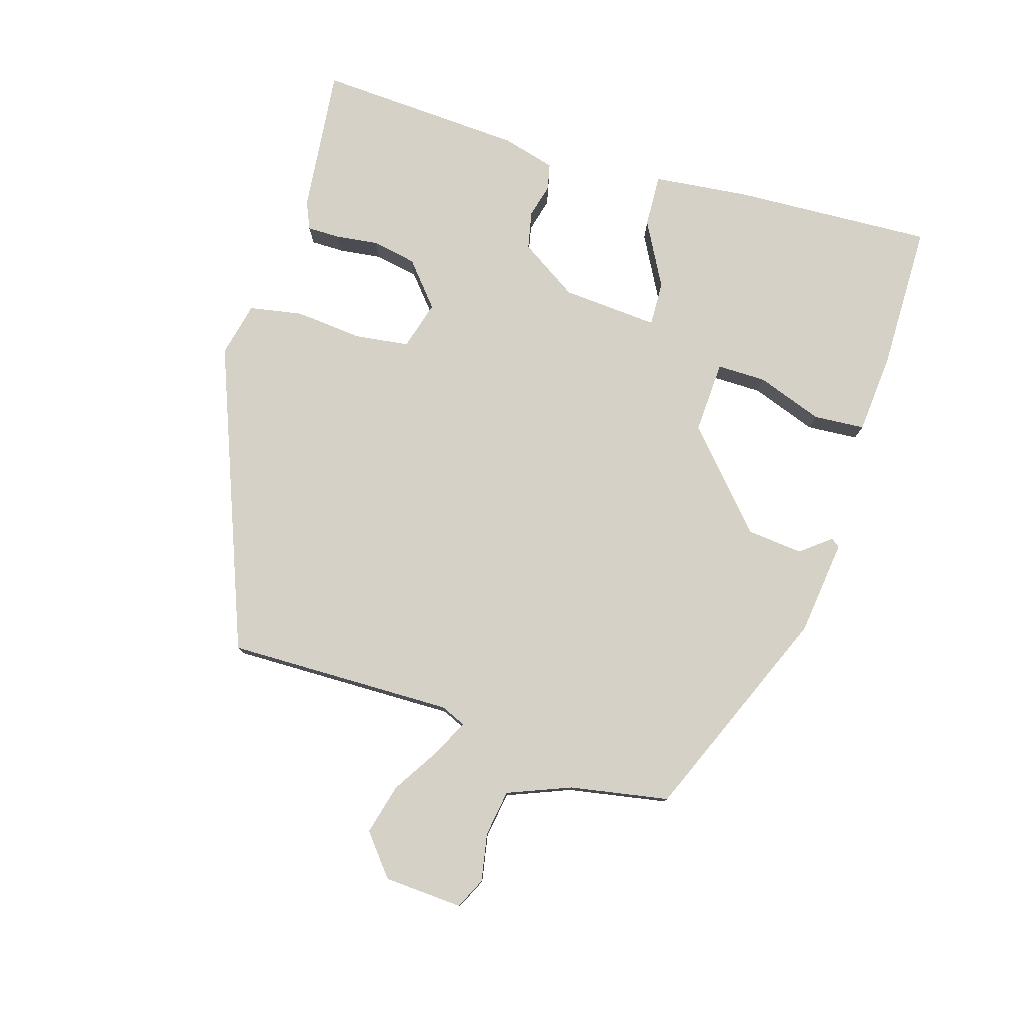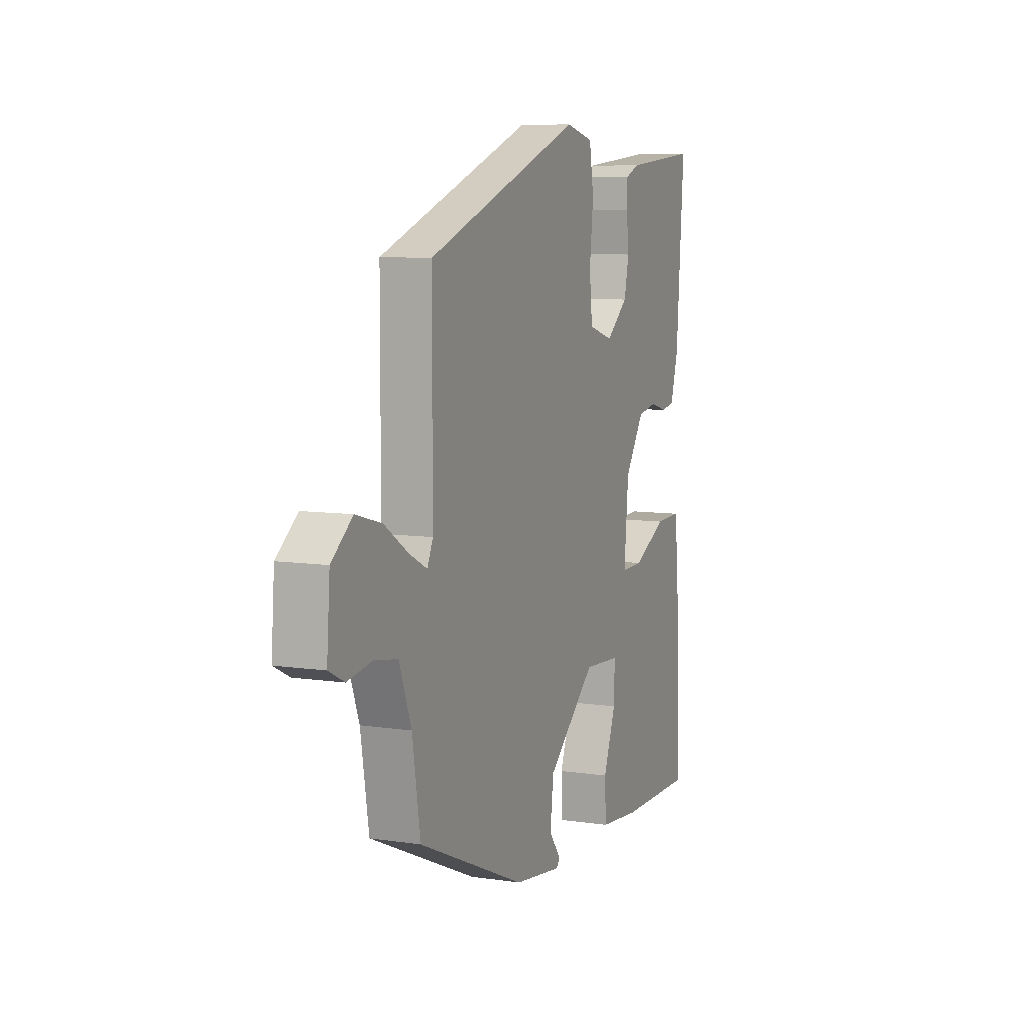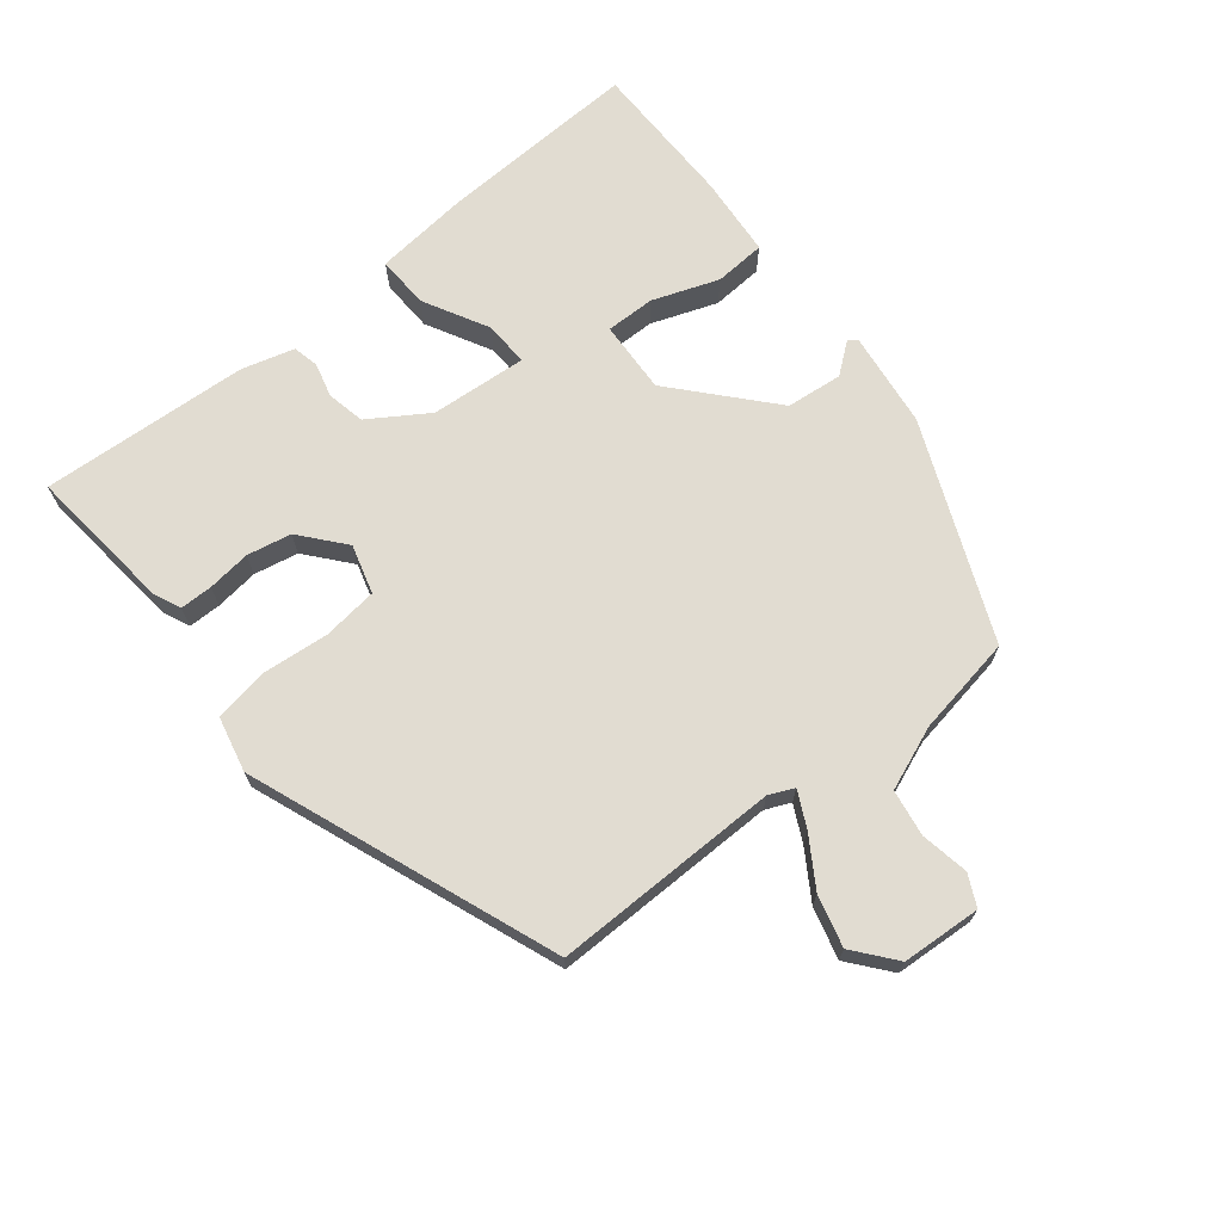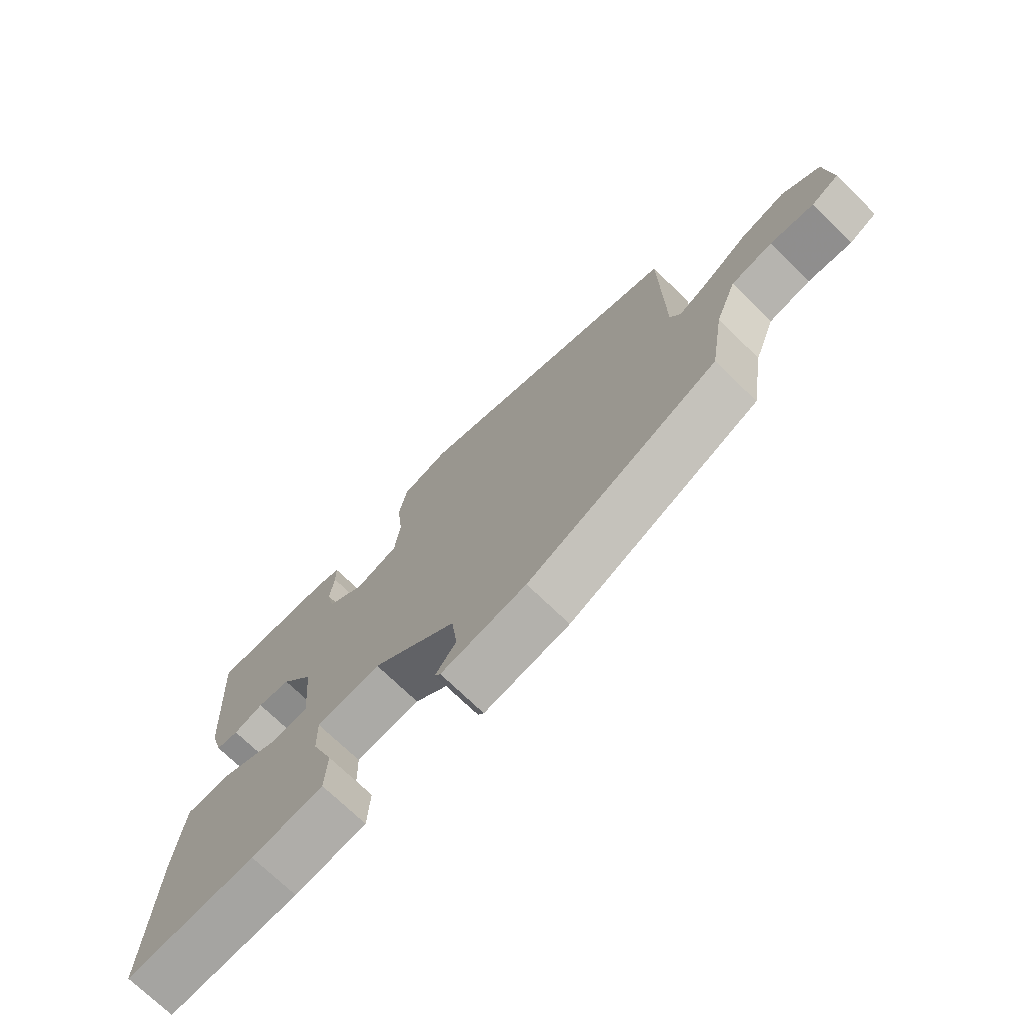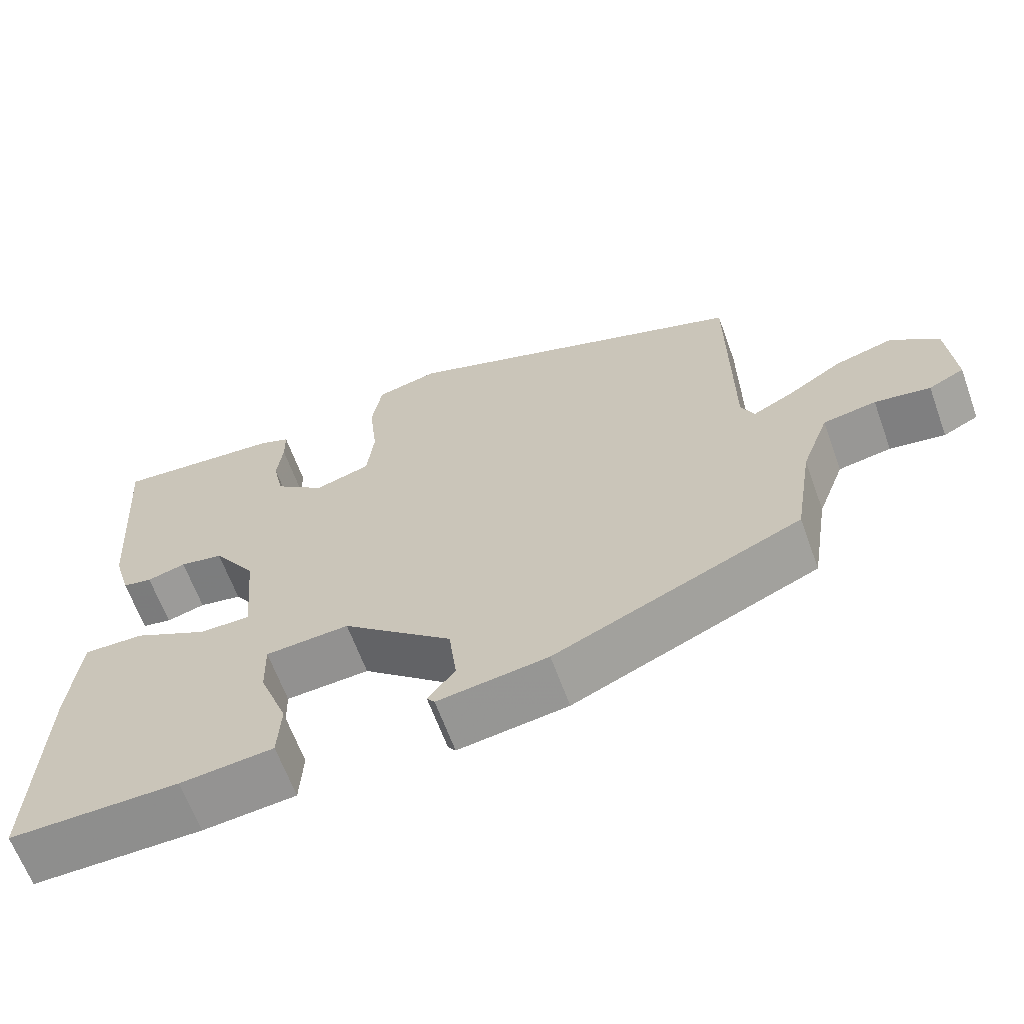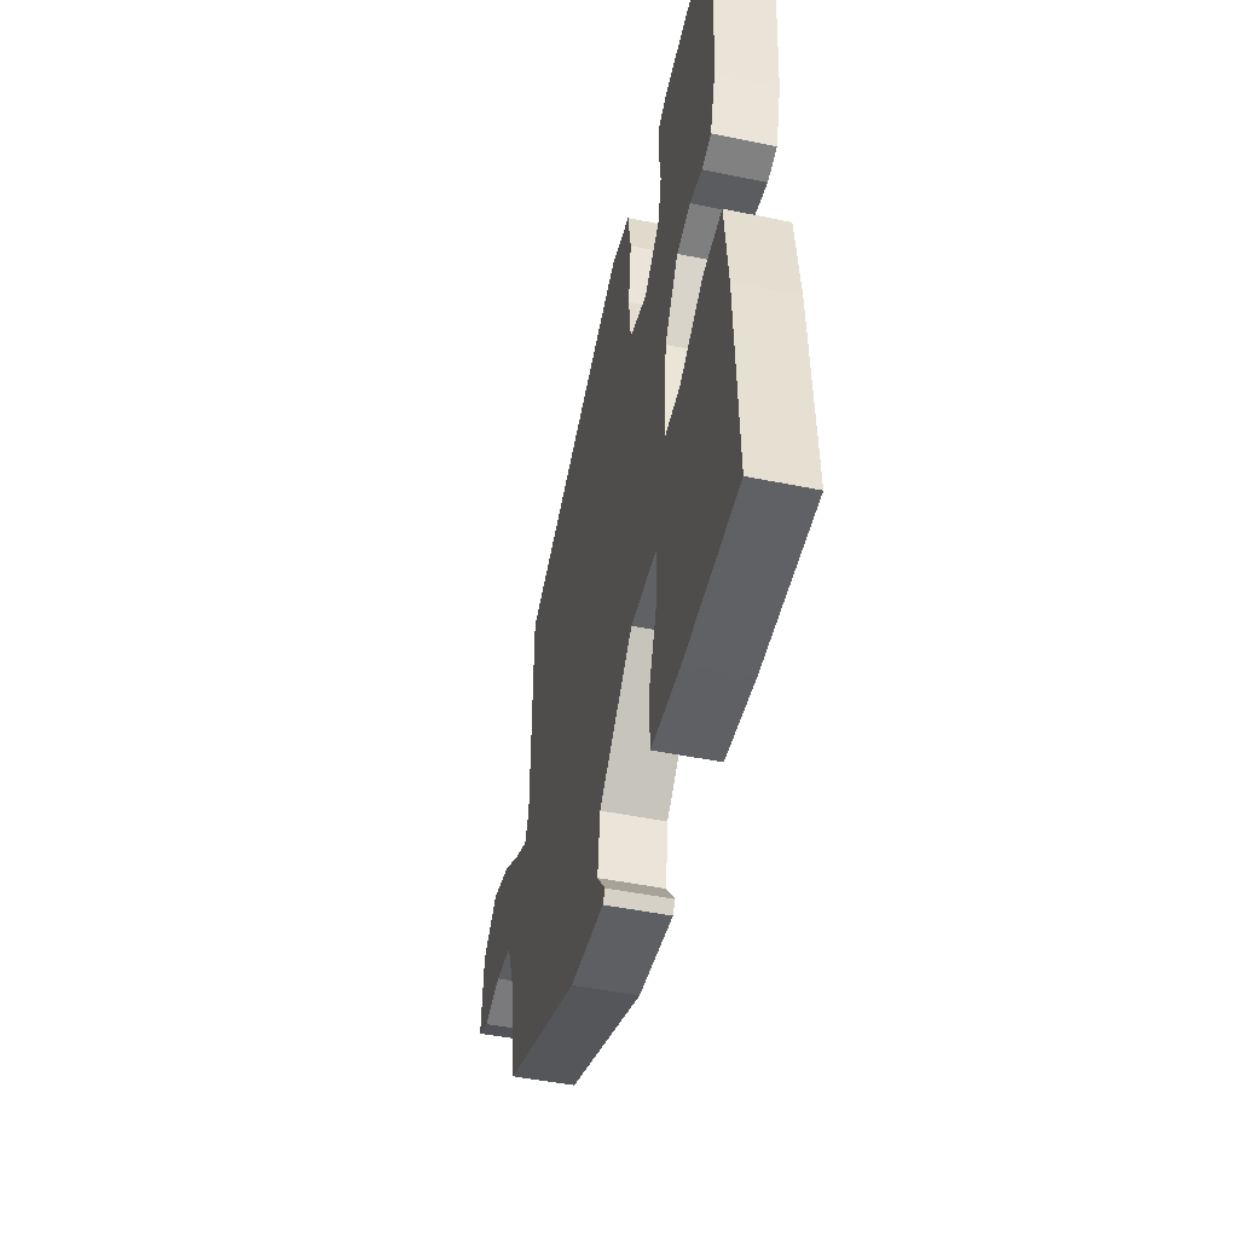
<metadata>
{"format":"obj","ext":"obj","renderer":"f3d","projection":"perspective","resolution":1024,"background":"white","views":[{"elev":78.7,"azim":106.0,"up":"+Y"},{"elev":8.1,"azim":112.4,"up":"+Z"},{"elev":69.2,"azim":50.5,"up":"+Y"},{"elev":-72.9,"azim":45.9,"up":"+Z"},{"elev":-64.5,"azim":20.0,"up":"+Z"},{"elev":-48.8,"azim":-102.8,"up":"+Z"}]}
</metadata>
<code>
v 0.493 0.07 -0.363
v 0.173 0.07 -0.503
v 0.03 0.07 -0.523
v 0.02 0.07 -0.51
v 0.055 0.07 -0.464
v 0.045 0.07 -0.38
v -0.098 0.07 -0.256
v -0.207 0.07 -0.263
v -0.205 0.07 -0.337
v -0.168 0.07 -0.435
v -0.172 0.07 -0.512
v -0.293 0.07 -0.524
v -0.514 0.07 -0.526
v -0.505 0.07 -0.225
v -0.492 0.07 -0.082
v -0.413 0.07 -0.084
v -0.315 0.07 -0.135
v -0.248 0.07 -0.136
v -0.261 0.07 0.008
v -0.318 0.07 0.094
v -0.375 0.07 0.105
v -0.426 0.07 0.091
v -0.465 0.07 0.099
v -0.488 0.07 0.178
v -0.511 0.07 0.489
v -0.29 0.07 0.469
v -0.249 0.07 0.452
v -0.248 0.07 0.403
v -0.255 0.07 0.338
v -0.241 0.07 0.272
v -0.175 0.07 0.218
v -0.102 0.07 0.24
v -0.093 0.07 0.322
v -0.104 0.07 0.423
v -0.091 0.07 0.503
v -0.009 0.07 0.523
v 0.451 0.07 0.354
v 0.452 0.07 0.014
v 0.469 0.07 -0.023
v 0.522 0.07 0.004
v 0.593 0.07 0.05
v 0.669 0.07 0.071
v 0.731 0.07 0.022
v 0.74 0.07 -0.096
v 0.694 0.07 -0.119
v 0.622 0.07 -0.107
v 0.553 0.07 -0.119
v 0.517 0.07 -0.214
v 0.493 0 -0.363
v 0.173 0 -0.503
v 0.03 0 -0.523
v 0.02 0 -0.51
v 0.055 0 -0.464
v 0.045 0 -0.38
v -0.098 0 -0.256
v -0.207 0 -0.263
v -0.205 0 -0.337
v -0.168 0 -0.435
v -0.172 0 -0.512
v -0.293 0 -0.524
v -0.514 0 -0.526
v -0.505 0 -0.225
v -0.492 0 -0.082
v -0.413 0 -0.084
v -0.315 0 -0.135
v -0.248 0 -0.136
v -0.261 0 0.008
v -0.318 0 0.094
v -0.375 0 0.105
v -0.426 0 0.091
v -0.465 0 0.099
v -0.488 0 0.178
v -0.511 0 0.489
v -0.29 0 0.469
v -0.249 0 0.452
v -0.248 0 0.403
v -0.255 0 0.338
v -0.241 0 0.272
v -0.175 0 0.218
v -0.102 0 0.24
v -0.093 0 0.322
v -0.104 0 0.423
v -0.091 0 0.503
v -0.009 0 0.523
v 0.451 0 0.354
v 0.452 0 0.014
v 0.469 0 -0.023
v 0.522 0 0.004
v 0.593 0 0.05
v 0.669 0 0.071
v 0.731 0 0.022
v 0.74 0 -0.096
v 0.694 0 -0.119
v 0.622 0 -0.107
v 0.553 0 -0.119
v 0.517 0 -0.214
f 44 45 46
f 43 44 46
f 42 43 46
f 41 42 46
f 40 41 46
f 39 40 46 47
f 36 37 38
f 35 36 38
f 34 35 38
f 33 34 38
f 32 33 38 39
f 39 47 48
f 32 39 48
f 31 32 48
f 27 28 29
f 26 27 29
f 25 26 29
f 24 25 29
f 23 24 29
f 22 23 29
f 21 22 29
f 20 21 29 30
f 19 20 30 31
f 15 16 17
f 14 15 17
f 13 14 17
f 12 13 17
f 11 12 17
f 10 11 17
f 9 10 17
f 8 9 17 18
f 19 31 48
f 18 19 48
f 8 18 48
f 7 8 48
f 3 4 5
f 2 3 5
f 1 2 5 6
f 1 6 7 48
f 94 93 92
f 94 92 91
f 94 91 90
f 94 90 89
f 94 89 88
f 95 94 88 87
f 86 85 84
f 86 84 83
f 86 83 82
f 86 82 81
f 87 86 81 80
f 96 95 87
f 96 87 80
f 96 80 79
f 77 76 75
f 77 75 74
f 77 74 73
f 77 73 72
f 77 72 71
f 77 71 70
f 77 70 69
f 78 77 69 68
f 79 78 68 67
f 65 64 63
f 65 63 62
f 65 62 61
f 65 61 60
f 65 60 59
f 65 59 58
f 65 58 57
f 66 65 57 56
f 96 79 67
f 96 67 66
f 96 66 56
f 96 56 55
f 53 52 51
f 53 51 50
f 54 53 50 49
f 96 55 54 49
f 1 49 50 2
f 2 50 51 3
f 3 51 52 4
f 4 52 53 5
f 5 53 54 6
f 6 54 55 7
f 7 55 56 8
f 8 56 57 9
f 9 57 58 10
f 10 58 59 11
f 11 59 60 12
f 12 60 61 13
f 13 61 62 14
f 14 62 63 15
f 15 63 64 16
f 16 64 65 17
f 17 65 66 18
f 18 66 67 19
f 19 67 68 20
f 20 68 69 21
f 21 69 70 22
f 22 70 71 23
f 23 71 72 24
f 24 72 73 25
f 25 73 74 26
f 26 74 75 27
f 27 75 76 28
f 28 76 77 29
f 29 77 78 30
f 30 78 79 31
f 31 79 80 32
f 32 80 81 33
f 33 81 82 34
f 34 82 83 35
f 35 83 84 36
f 36 84 85 37
f 37 85 86 38
f 38 86 87 39
f 39 87 88 40
f 40 88 89 41
f 41 89 90 42
f 42 90 91 43
f 43 91 92 44
f 44 92 93 45
f 45 93 94 46
f 46 94 95 47
f 47 95 96 48
f 48 96 49 1

</code>
